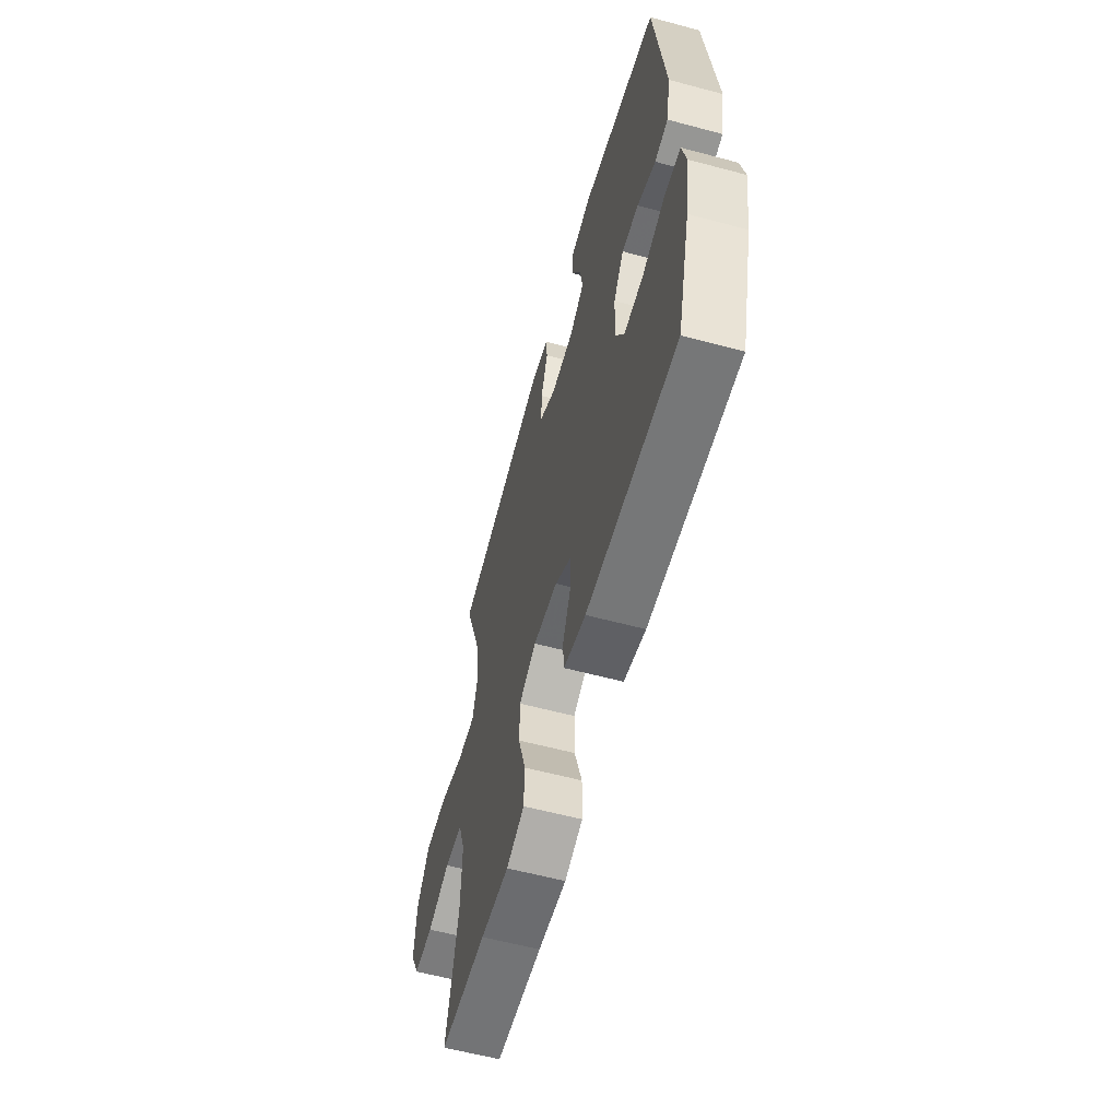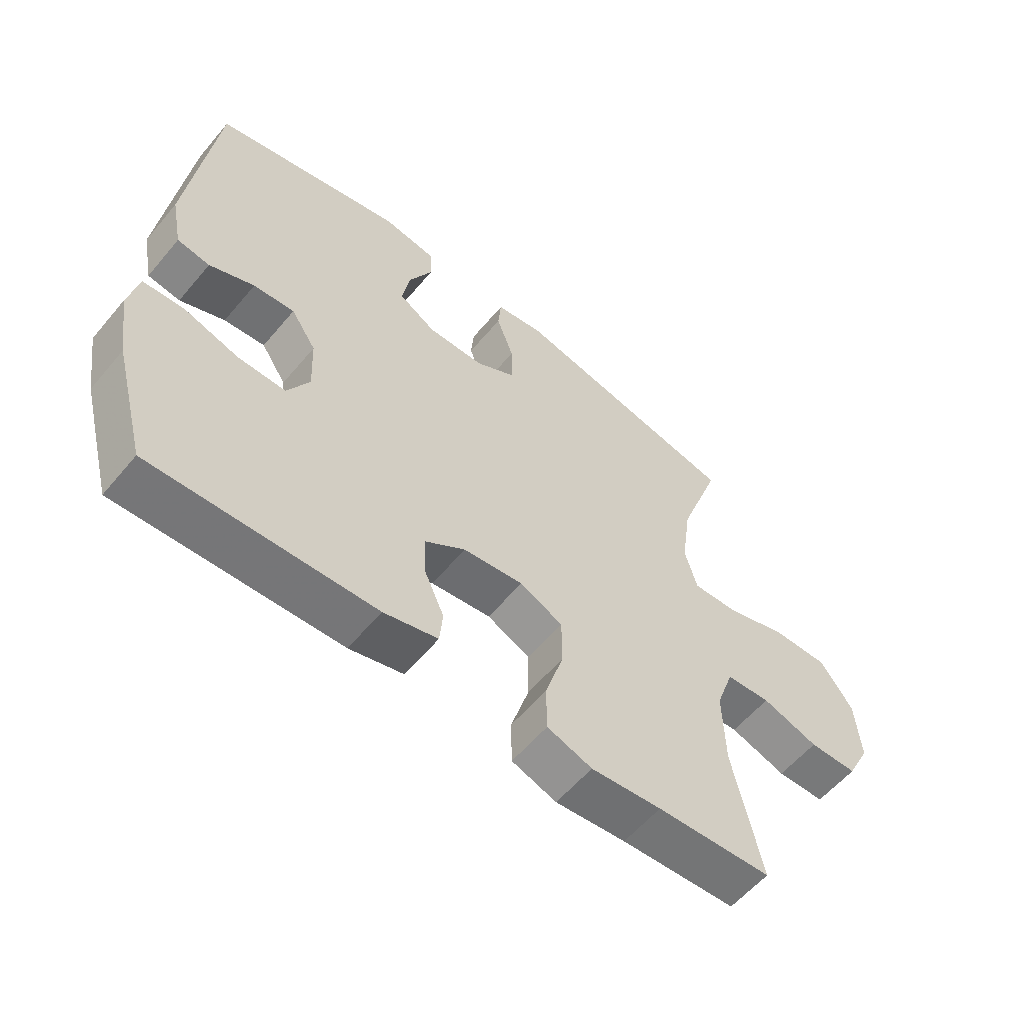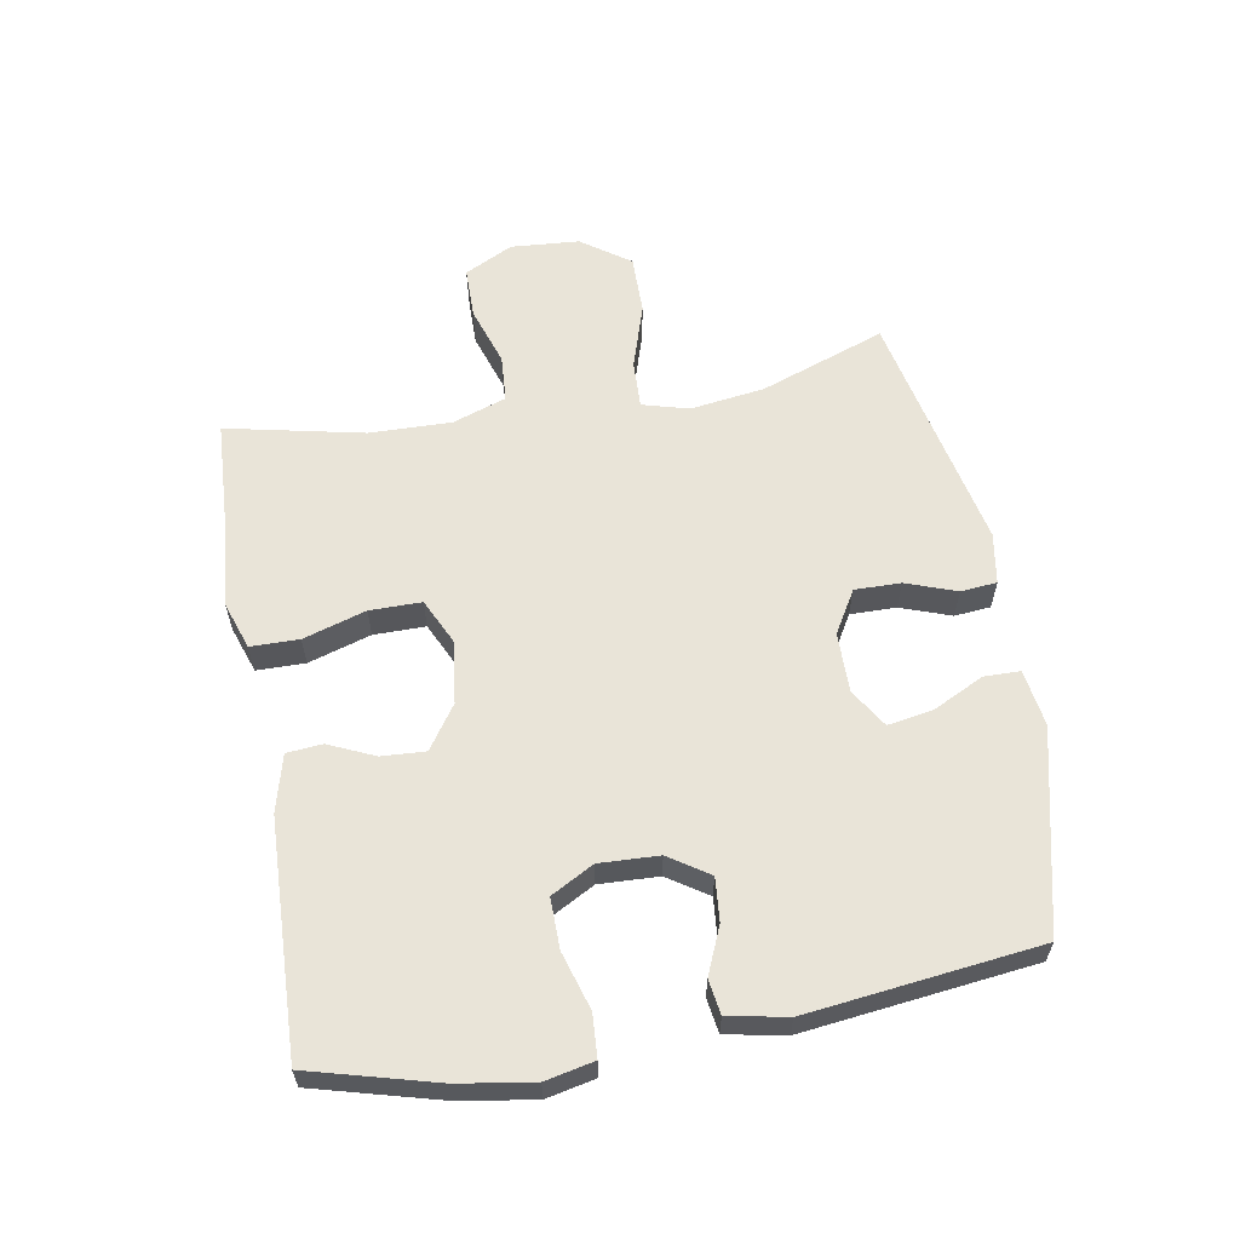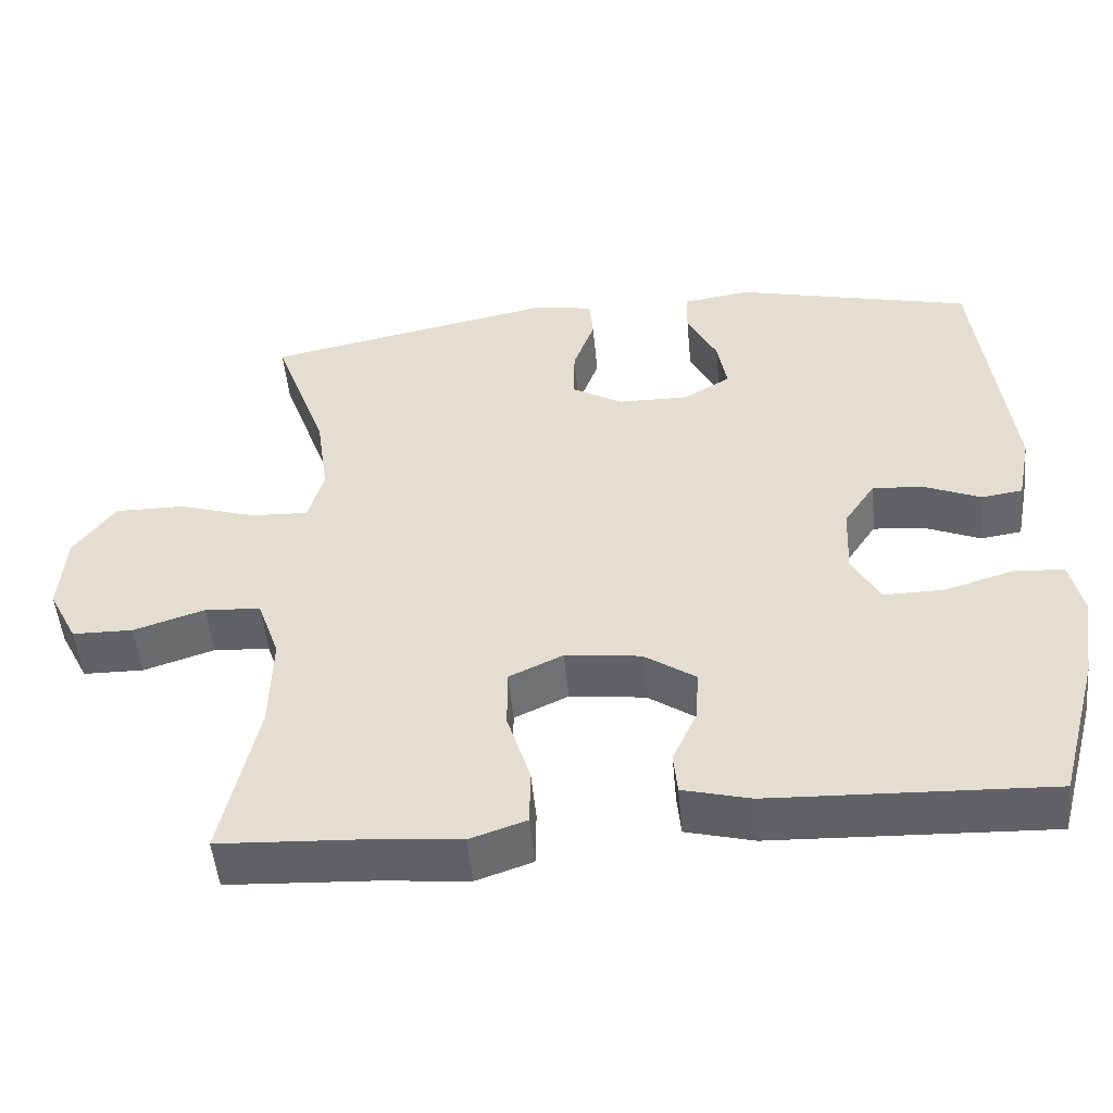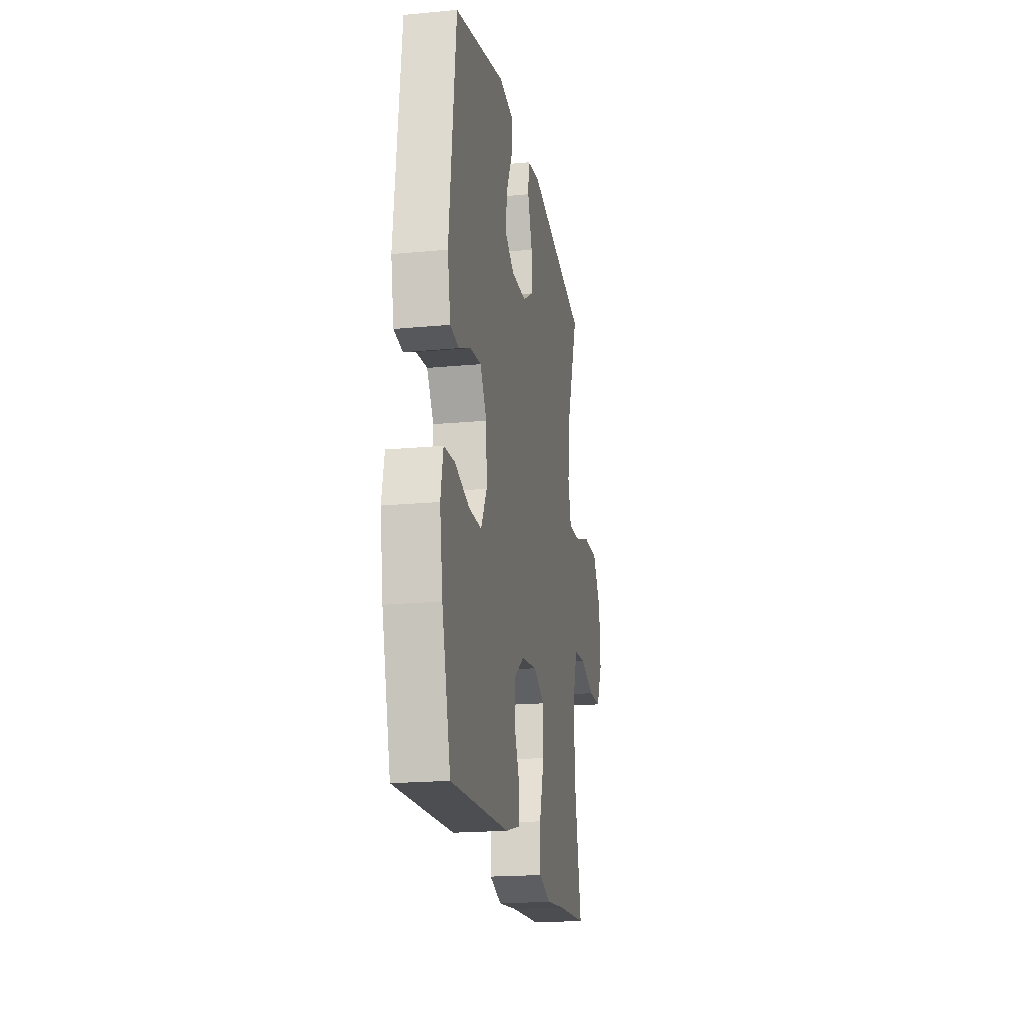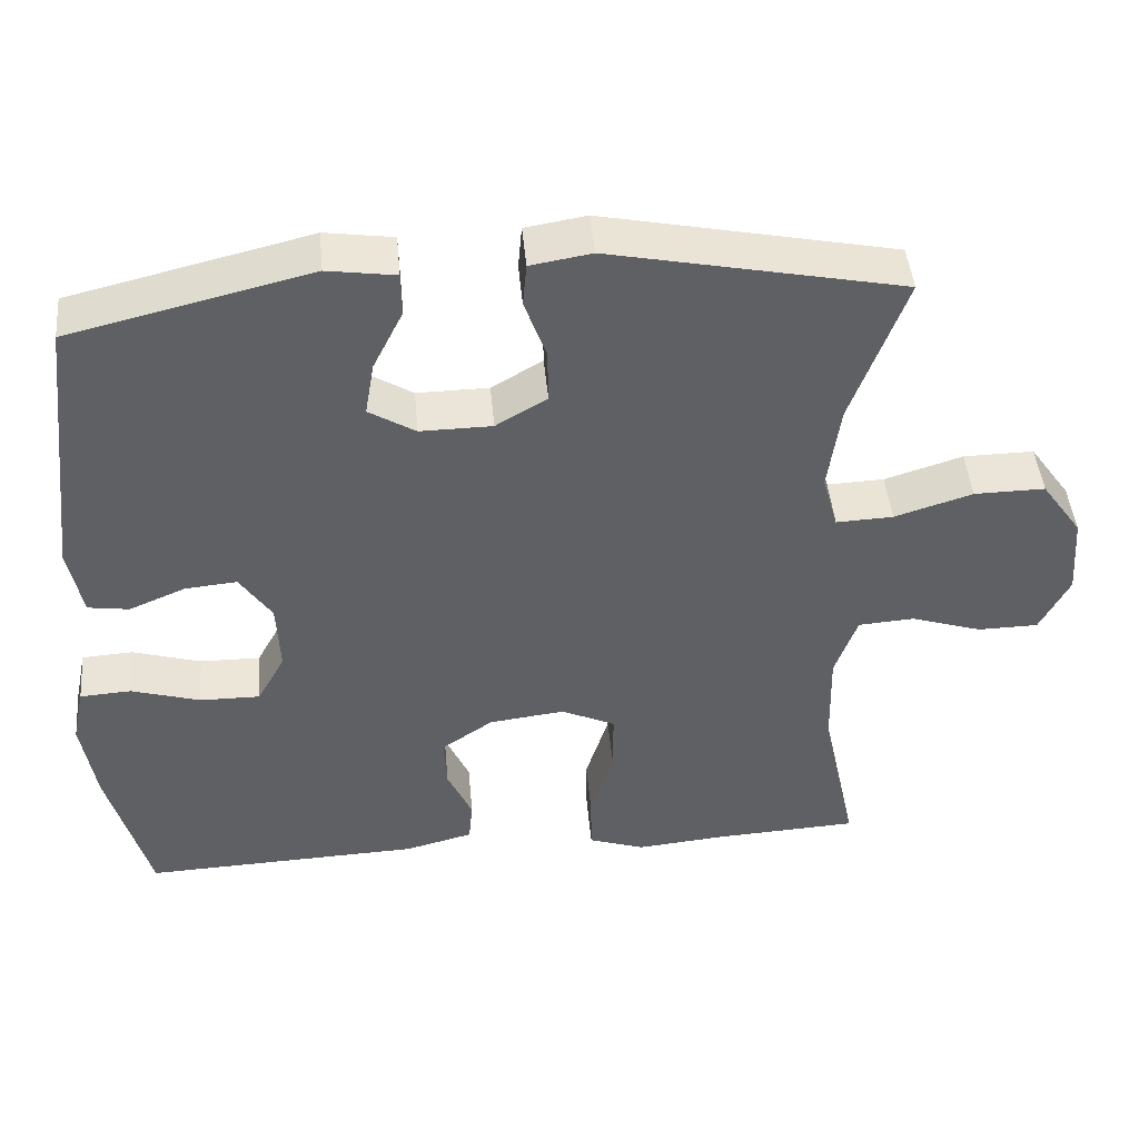
<metadata>
{"format":"obj","ext":"obj","renderer":"f3d","projection":"perspective","resolution":1024,"background":"white","views":[{"elev":-59.2,"azim":-105.4,"up":"+Z"},{"elev":-58.1,"azim":-39.6,"up":"+Z"},{"elev":60.3,"azim":-100.0,"up":"+Y"},{"elev":-50.8,"azim":-174.6,"up":"+Z"},{"elev":-19.2,"azim":-79.9,"up":"+Z"},{"elev":45.6,"azim":-5.2,"up":"+Z"}]}
</metadata>
<code>
v -0.5 0.07 -0.5
v -0.553 0.07 -0.304
v -0.571 0.07 -0.19
v -0.555 0.07 -0.115
v -0.489 0.07 -0.111
v -0.4 0.07 -0.138
v -0.322 0.07 -0.139
v -0.286 0.07 -0.073
v -0.29 0.07 0.019
v -0.331 0.07 0.081
v -0.398 0.07 0.075
v -0.471 0.07 0.044
v -0.524 0.07 0.052
v -0.542 0.07 0.143
v -0.5 0.07 0.5
v -0.19 0.07 0.575
v -0.102 0.07 0.562
v -0.101 0.07 0.506
v -0.14 0.07 0.427
v -0.152 0.07 0.357
v -0.092 0.07 0.32
v 0.001 0.07 0.321
v 0.067 0.07 0.36
v 0.066 0.07 0.431
v 0.038 0.07 0.509
v 0.043 0.07 0.565
v 0.122 0.07 0.578
v 0.5 0.07 0.5
v 0.43 0.07 0.306
v 0.414 0.07 0.191
v 0.434 0.07 0.119
v 0.508 0.07 0.122
v 0.609 0.07 0.154
v 0.701 0.07 0.155
v 0.754 0.07 0.08
v 0.762 0.07 -0.026
v 0.724 0.07 -0.101
v 0.645 0.07 -0.102
v 0.553 0.07 -0.072
v 0.48 0.07 -0.077
v 0.451 0.07 -0.16
v 0.454 0.07 -0.287
v 0.5 0.07 -0.5
v 0.312 0.07 -0.51
v 0.197 0.07 -0.521
v 0.124 0.07 -0.496
v 0.123 0.07 -0.421
v 0.153 0.07 -0.324
v 0.153 0.07 -0.244
v 0.083 0.07 -0.211
v -0.015 0.07 -0.223
v -0.082 0.07 -0.269
v -0.078 0.07 -0.337
v -0.046 0.07 -0.408
v -0.051 0.07 -0.463
v -0.139 0.07 -0.486
v -0.5 0 -0.5
v -0.553 0 -0.304
v -0.571 0 -0.19
v -0.555 0 -0.115
v -0.489 0 -0.111
v -0.4 0 -0.138
v -0.322 0 -0.139
v -0.286 0 -0.073
v -0.29 0 0.019
v -0.331 0 0.081
v -0.398 0 0.075
v -0.471 0 0.044
v -0.524 0 0.052
v -0.542 0 0.143
v -0.5 0 0.5
v -0.19 0 0.575
v -0.102 0 0.562
v -0.101 0 0.506
v -0.14 0 0.427
v -0.152 0 0.357
v -0.092 0 0.32
v 0.001 0 0.321
v 0.067 0 0.36
v 0.066 0 0.431
v 0.038 0 0.509
v 0.043 0 0.565
v 0.122 0 0.578
v 0.5 0 0.5
v 0.43 0 0.306
v 0.414 0 0.191
v 0.434 0 0.119
v 0.508 0 0.122
v 0.609 0 0.154
v 0.701 0 0.155
v 0.754 0 0.08
v 0.762 0 -0.026
v 0.724 0 -0.101
v 0.645 0 -0.102
v 0.553 0 -0.072
v 0.48 0 -0.077
v 0.451 0 -0.16
v 0.454 0 -0.287
v 0.5 0 -0.5
v 0.312 0 -0.51
v 0.197 0 -0.521
v 0.124 0 -0.496
v 0.123 0 -0.421
v 0.153 0 -0.324
v 0.153 0 -0.244
v 0.083 0 -0.211
v -0.015 0 -0.223
v -0.082 0 -0.269
v -0.078 0 -0.337
v -0.046 0 -0.408
v -0.051 0 -0.463
v -0.139 0 -0.486
f 4 5 6
f 3 4 6
f 2 3 6
f 1 2 6
f 56 1 6
f 55 56 6
f 54 55 6
f 53 54 6
f 52 53 6 7
f 51 52 7 8
f 50 51 8 9
f 49 50 9 10
f 46 47 48
f 45 46 48
f 44 45 48
f 44 48 49
f 43 44 49
f 42 43 49
f 41 42 49 10
f 37 38 39
f 36 37 39
f 35 36 39
f 34 35 39
f 33 34 39
f 32 33 39
f 31 32 39 40
f 40 41 10
f 31 40 10
f 30 31 10
f 27 28 29
f 26 27 29
f 25 26 29
f 24 25 29
f 23 24 29 30
f 17 18 19
f 16 17 19
f 15 16 19
f 14 15 19
f 13 14 19
f 12 13 19
f 11 12 19
f 11 19 20
f 30 10 11
f 23 30 11
f 22 23 11
f 11 20 21
f 11 21 22
f 62 61 60
f 62 60 59
f 62 59 58
f 62 58 57
f 62 57 112
f 62 112 111
f 62 111 110
f 62 110 109
f 63 62 109 108
f 64 63 108 107
f 65 64 107 106
f 66 65 106 105
f 104 103 102
f 104 102 101
f 104 101 100
f 105 104 100
f 105 100 99
f 105 99 98
f 66 105 98 97
f 95 94 93
f 95 93 92
f 95 92 91
f 95 91 90
f 95 90 89
f 95 89 88
f 96 95 88 87
f 66 97 96
f 66 96 87
f 66 87 86
f 85 84 83
f 85 83 82
f 85 82 81
f 85 81 80
f 86 85 80 79
f 75 74 73
f 75 73 72
f 75 72 71
f 75 71 70
f 75 70 69
f 75 69 68
f 75 68 67
f 76 75 67
f 67 66 86
f 67 86 79
f 67 79 78
f 77 76 67
f 78 77 67
f 1 57 58 2
f 2 58 59 3
f 3 59 60 4
f 4 60 61 5
f 5 61 62 6
f 6 62 63 7
f 7 63 64 8
f 8 64 65 9
f 9 65 66 10
f 10 66 67 11
f 11 67 68 12
f 12 68 69 13
f 13 69 70 14
f 14 70 71 15
f 15 71 72 16
f 16 72 73 17
f 17 73 74 18
f 18 74 75 19
f 19 75 76 20
f 20 76 77 21
f 21 77 78 22
f 22 78 79 23
f 23 79 80 24
f 24 80 81 25
f 25 81 82 26
f 26 82 83 27
f 27 83 84 28
f 28 84 85 29
f 29 85 86 30
f 30 86 87 31
f 31 87 88 32
f 32 88 89 33
f 33 89 90 34
f 34 90 91 35
f 35 91 92 36
f 36 92 93 37
f 37 93 94 38
f 38 94 95 39
f 39 95 96 40
f 40 96 97 41
f 41 97 98 42
f 42 98 99 43
f 43 99 100 44
f 44 100 101 45
f 45 101 102 46
f 46 102 103 47
f 47 103 104 48
f 48 104 105 49
f 49 105 106 50
f 50 106 107 51
f 51 107 108 52
f 52 108 109 53
f 53 109 110 54
f 54 110 111 55
f 55 111 112 56
f 56 112 57 1

</code>
